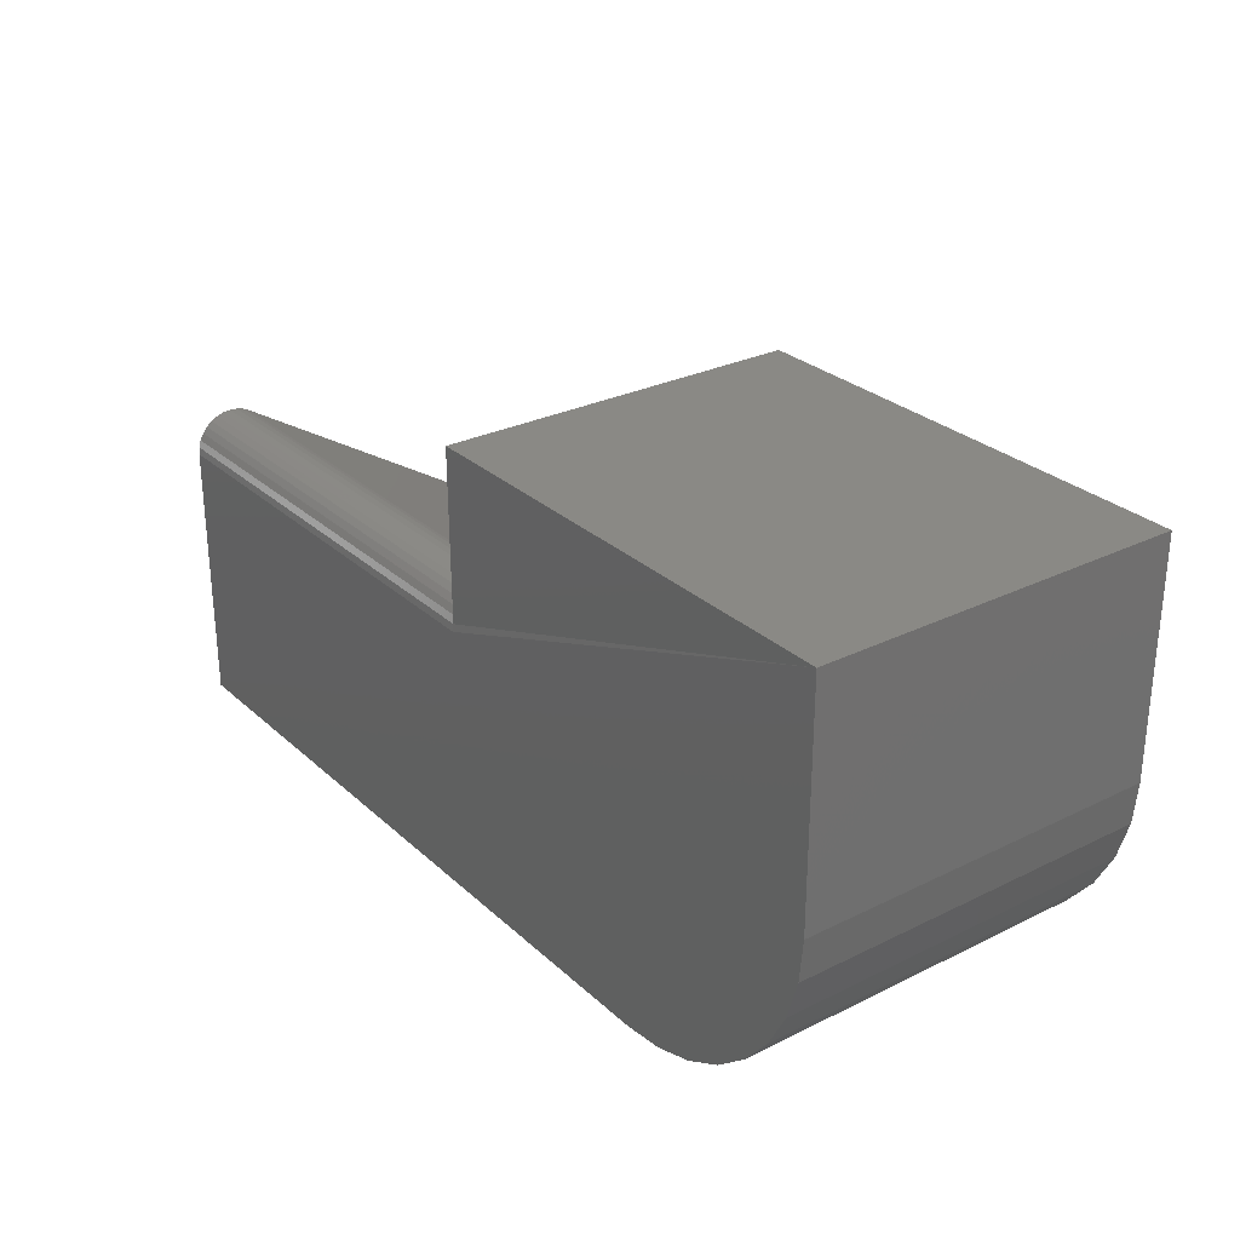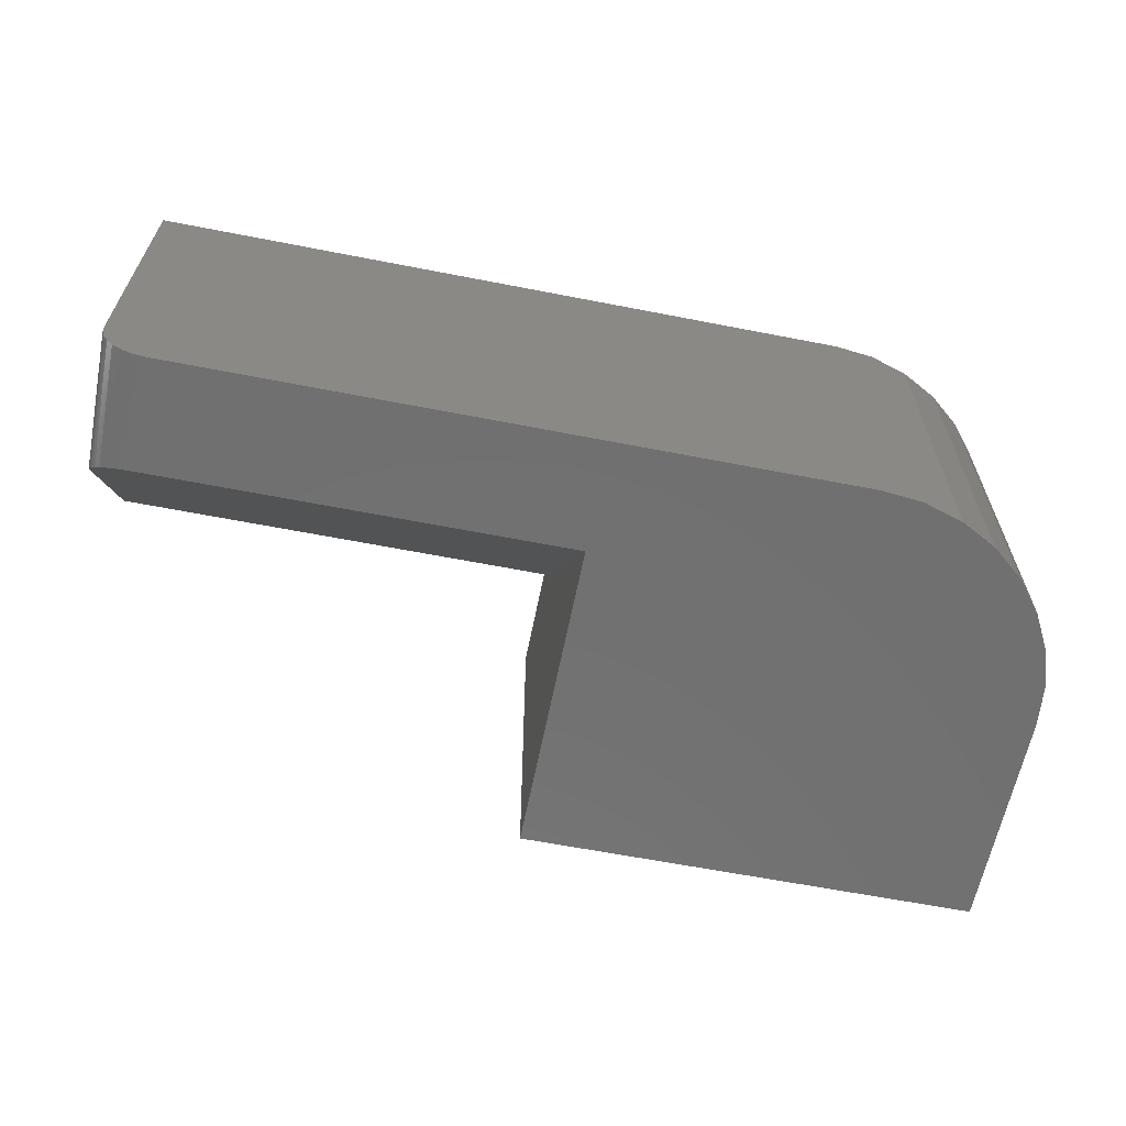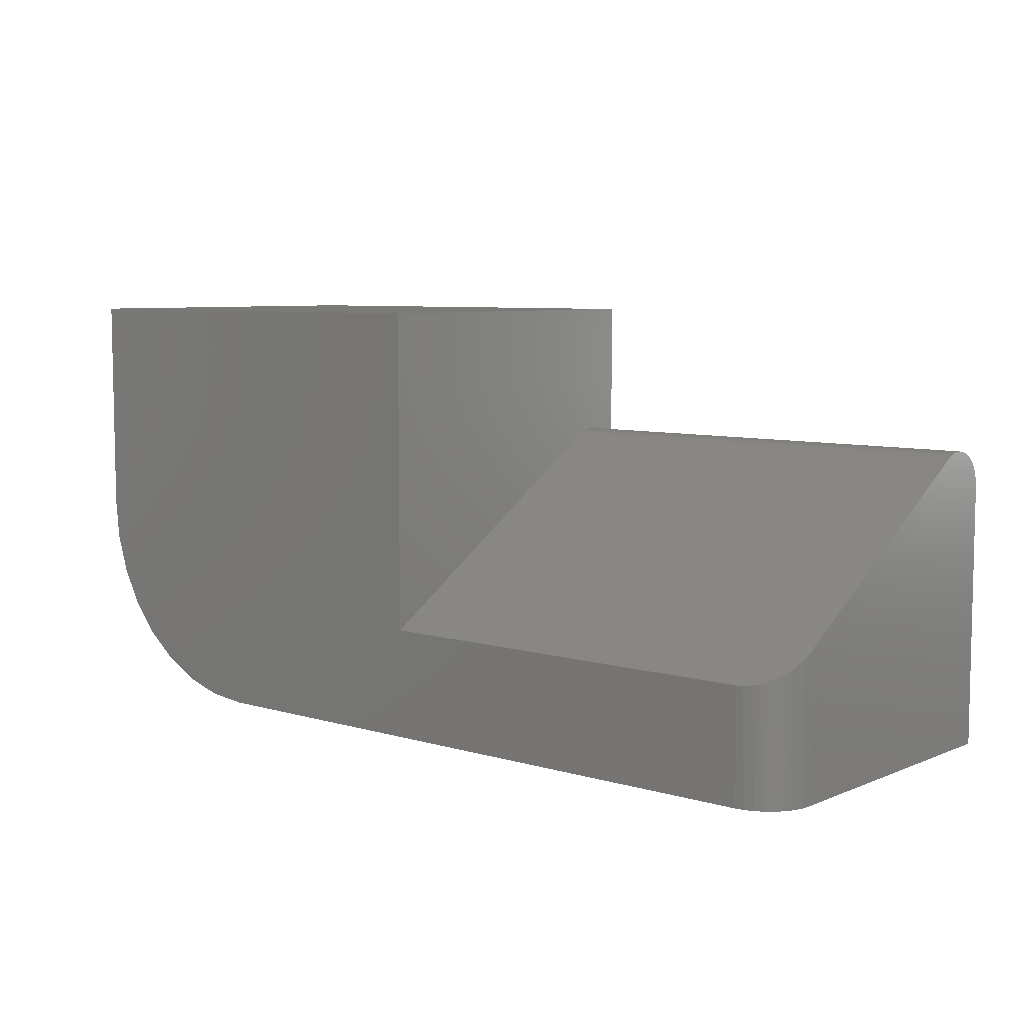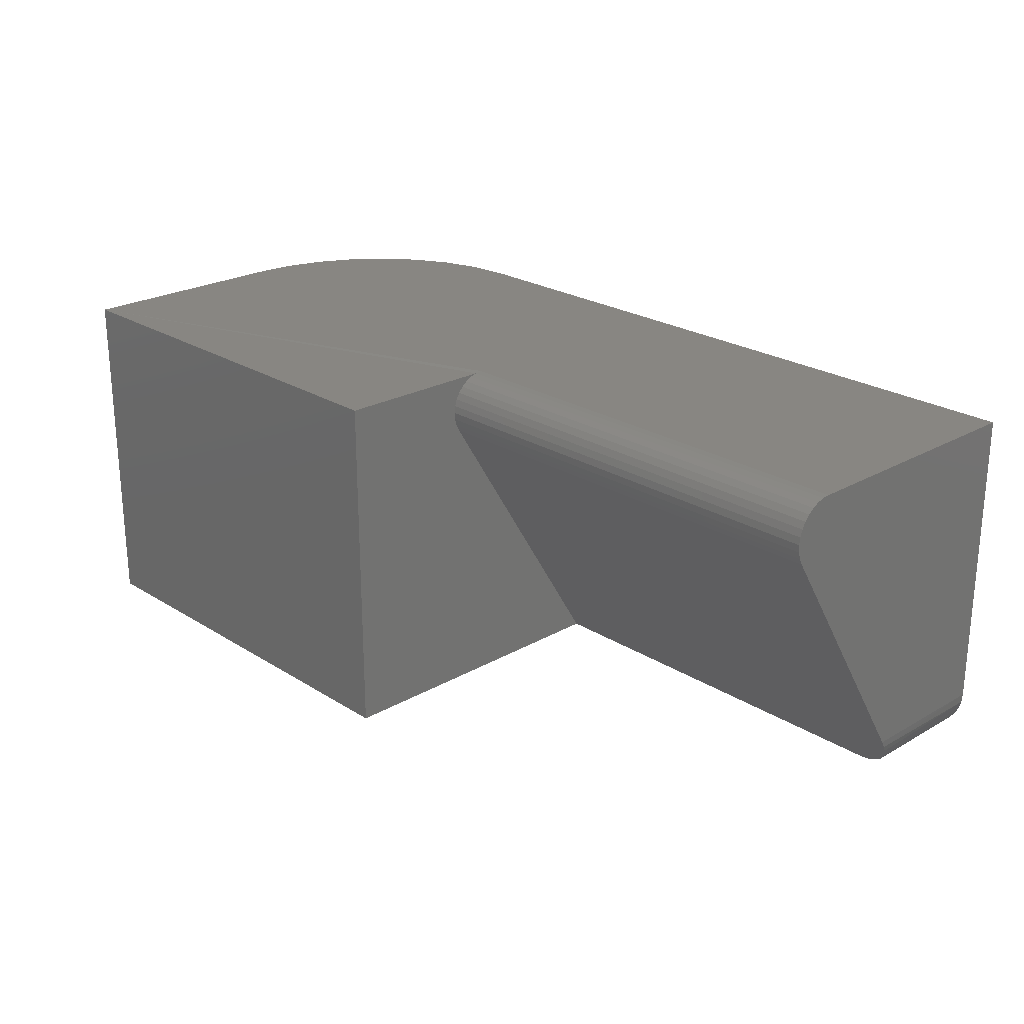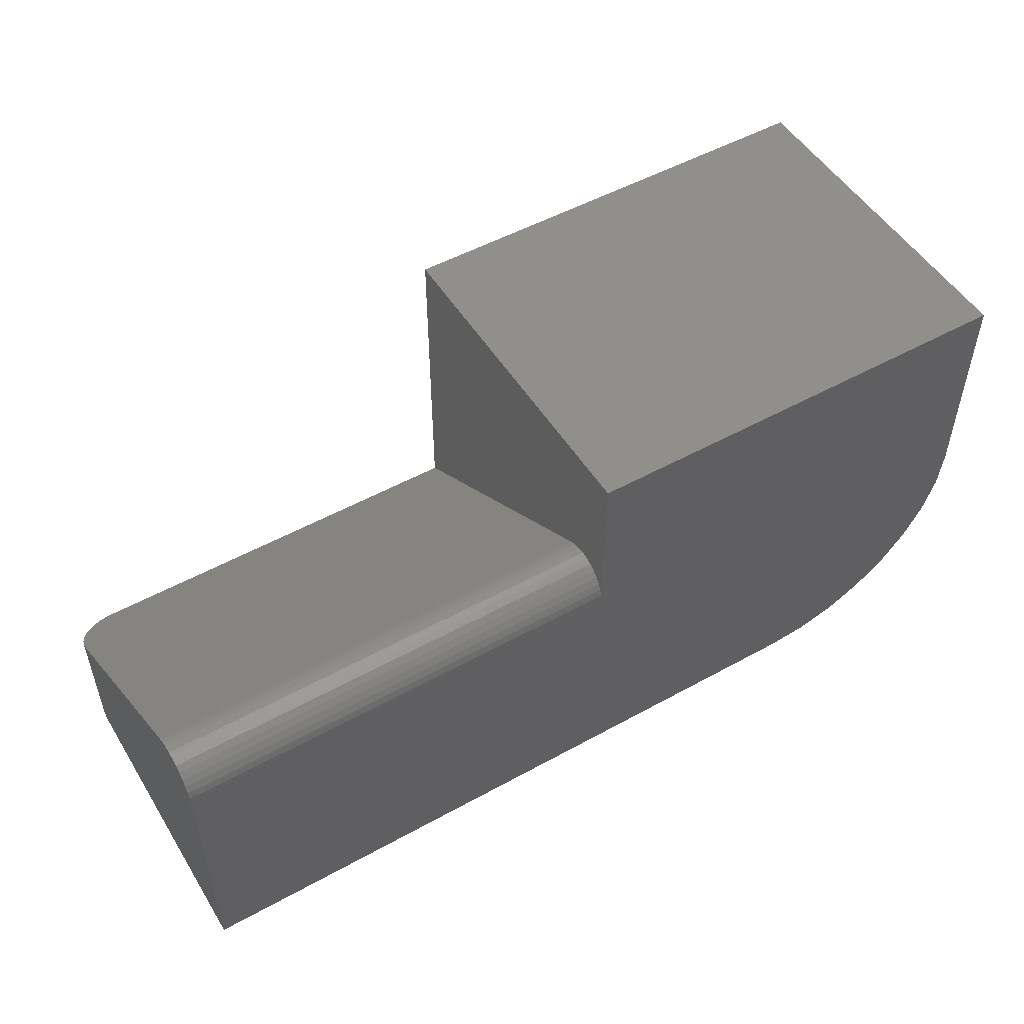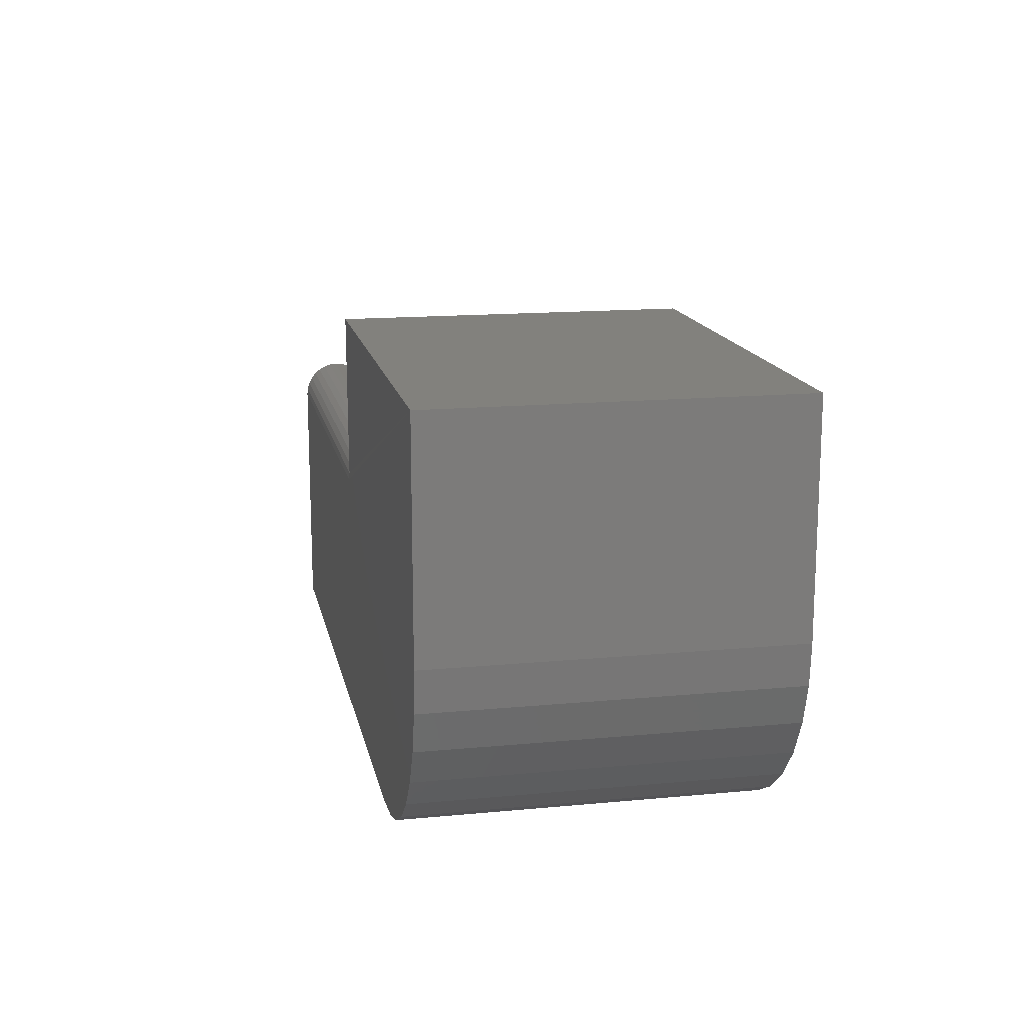
<metadata>
{"format":"stl","ext":"stl","renderer":"f3d","projection":"perspective","resolution":1024,"background":"white","views":[{"elev":28.2,"azim":-126.7,"up":"+Z"},{"elev":-62.6,"azim":168.8,"up":"+Y"},{"elev":7.0,"azim":40.4,"up":"+Z"},{"elev":23.8,"azim":46.4,"up":"+Y"},{"elev":51.3,"azim":149.0,"up":"+Z"},{"elev":15.2,"azim":-101.4,"up":"+Z"}]}
</metadata>
<code>
# stl→obj: 68 verts, 132 faces
v 0.375 -0.2891 0.3553
v 0.375 -5.214e-18 0.3553
v 2.175e-17 -0.2891 0.3553
v 2.175e-17 0 0.3553
v 0.75 -0.03049 0.2459
v 0.75 -0.03651 0.2454
v 0.75 -0.04233 0.2438
v 0.75 -0.02451 0.2451
v 0.75 -0.01877 0.2433
v 0.75 -0.04774 0.2412
v 0.75 -0.25 0.1155
v 0.75 1.314e-17 0.2146
v 0.75 -0.0005821 0.2206
v 0.75 -0.002307 0.2264
v 0.75 -0.00511 0.2317
v 0.75 -0.008887 0.2364
v 0.75 -0.0135 0.2403
v 0.75 -0.25 -2.392e-18
v 0.75 0 -1.77e-17
v 0.748 -0.2622 0.108
v 0.7495 -0.2563 0.1117
v 0.375 -0.04774 0.2412
v 0.375 -0.2891 0.09128
v 0.7109 -0.2891 0.09128
v 0.7171 -0.2886 0.09158
v 0.723 -0.2871 0.09248
v 0.7287 -0.2848 0.09393
v 0.7339 -0.2816 0.09591
v 0.7385 -0.2777 0.09837
v 0.7425 -0.273 0.1012
v 0.7457 -0.2678 0.1045
v 0.375 -0.0005821 0.2206
v 0.375 3.469e-18 0.2146
v 1.052e-17 0 0.1719
v 0.1719 0 -1.052e-17
v 0.1383 0 0.003303
v 0.1061 0 0.01308
v 0.07639 0 0.02897
v 0.05034 0 0.05034
v 0.02897 0 0.07639
v 0.01308 0 0.1061
v 0.003303 0 0.1383
v 0.375 -0.04233 0.2438
v 0.375 -0.03651 0.2454
v 0.375 -0.03049 0.2459
v 0.375 -0.02451 0.2451
v 0.375 -0.01877 0.2433
v 0.375 -0.0135 0.2403
v 0.375 -0.008887 0.2364
v 0.375 -0.00511 0.2317
v 0.375 -0.002307 0.2264
v 1.052e-17 -0.2891 0.1719
v 0.003303 -0.2891 0.1383
v 0.01308 -0.2891 0.1061
v 0.02897 -0.2891 0.07639
v 0.05034 -0.2891 0.05034
v 0.07639 -0.2891 0.02897
v 0.1061 -0.2891 0.01308
v 0.1383 -0.2891 0.003303
v 0.1719 -0.2891 -1.052e-17
v 0.7109 -0.2891 -4.353e-17
v 0.7492 -0.2576 -4.588e-17
v 0.747 -0.2649 -4.574e-17
v 0.7434 -0.2717 -4.552e-17
v 0.7386 -0.2776 -4.522e-17
v 0.7326 -0.2825 -4.486e-17
v 0.7259 -0.2861 -4.445e-17
v 0.7186 -0.2883 -4.4e-17
f 1 2 3
f 3 2 4
f 5 6 7
f 8 5 7
f 8 7 9
f 10 11 12
f 10 12 13
f 10 13 14
f 10 14 15
f 10 15 16
f 10 16 17
f 10 17 9
f 10 9 7
f 11 18 12
f 12 18 19
f 11 20 21
f 10 22 23
f 10 23 24
f 10 24 25
f 10 25 26
f 10 26 27
f 10 27 28
f 10 28 29
f 10 29 30
f 10 30 31
f 10 31 20
f 10 20 11
f 4 2 32
f 4 32 33
f 4 33 34
f 12 19 35
f 12 35 36
f 12 36 37
f 12 37 38
f 12 38 39
f 12 39 40
f 12 40 41
f 12 41 42
f 12 42 34
f 12 34 33
f 1 23 22
f 1 22 43
f 1 43 44
f 1 44 45
f 1 45 2
f 2 45 46
f 2 46 47
f 2 47 48
f 2 48 49
f 2 49 50
f 2 50 51
f 2 51 32
f 3 4 52
f 52 4 34
f 22 10 43
f 43 10 7
f 43 7 44
f 44 7 6
f 44 6 45
f 45 6 5
f 45 5 46
f 46 5 8
f 46 8 47
f 47 8 9
f 47 9 48
f 48 9 17
f 48 17 49
f 49 17 16
f 49 16 50
f 50 16 15
f 50 15 51
f 51 15 14
f 51 14 32
f 32 14 13
f 32 13 33
f 33 13 12
f 23 1 3
f 23 3 52
f 23 52 53
f 23 53 54
f 23 54 55
f 23 55 24
f 24 55 56
f 24 56 57
f 24 57 58
f 24 58 59
f 24 59 60
f 24 60 61
f 18 62 63
f 19 18 63
f 19 63 64
f 19 64 65
f 19 65 66
f 19 66 67
f 19 67 68
f 19 68 61
f 19 61 60
f 19 60 35
f 18 21 62
f 18 11 21
f 24 68 25
f 24 61 68
f 26 25 68
f 68 67 26
f 27 26 67
f 67 66 27
f 27 66 28
f 28 66 65
f 28 65 29
f 30 29 65
f 65 64 30
f 31 30 64
f 64 63 31
f 31 63 20
f 20 63 62
f 20 62 21
f 35 60 36
f 36 60 59
f 36 59 37
f 37 59 58
f 37 58 38
f 38 58 57
f 38 57 39
f 39 57 56
f 39 56 40
f 40 56 55
f 40 55 41
f 41 55 54
f 41 54 42
f 42 54 53
f 42 53 34
f 34 53 52

</code>
